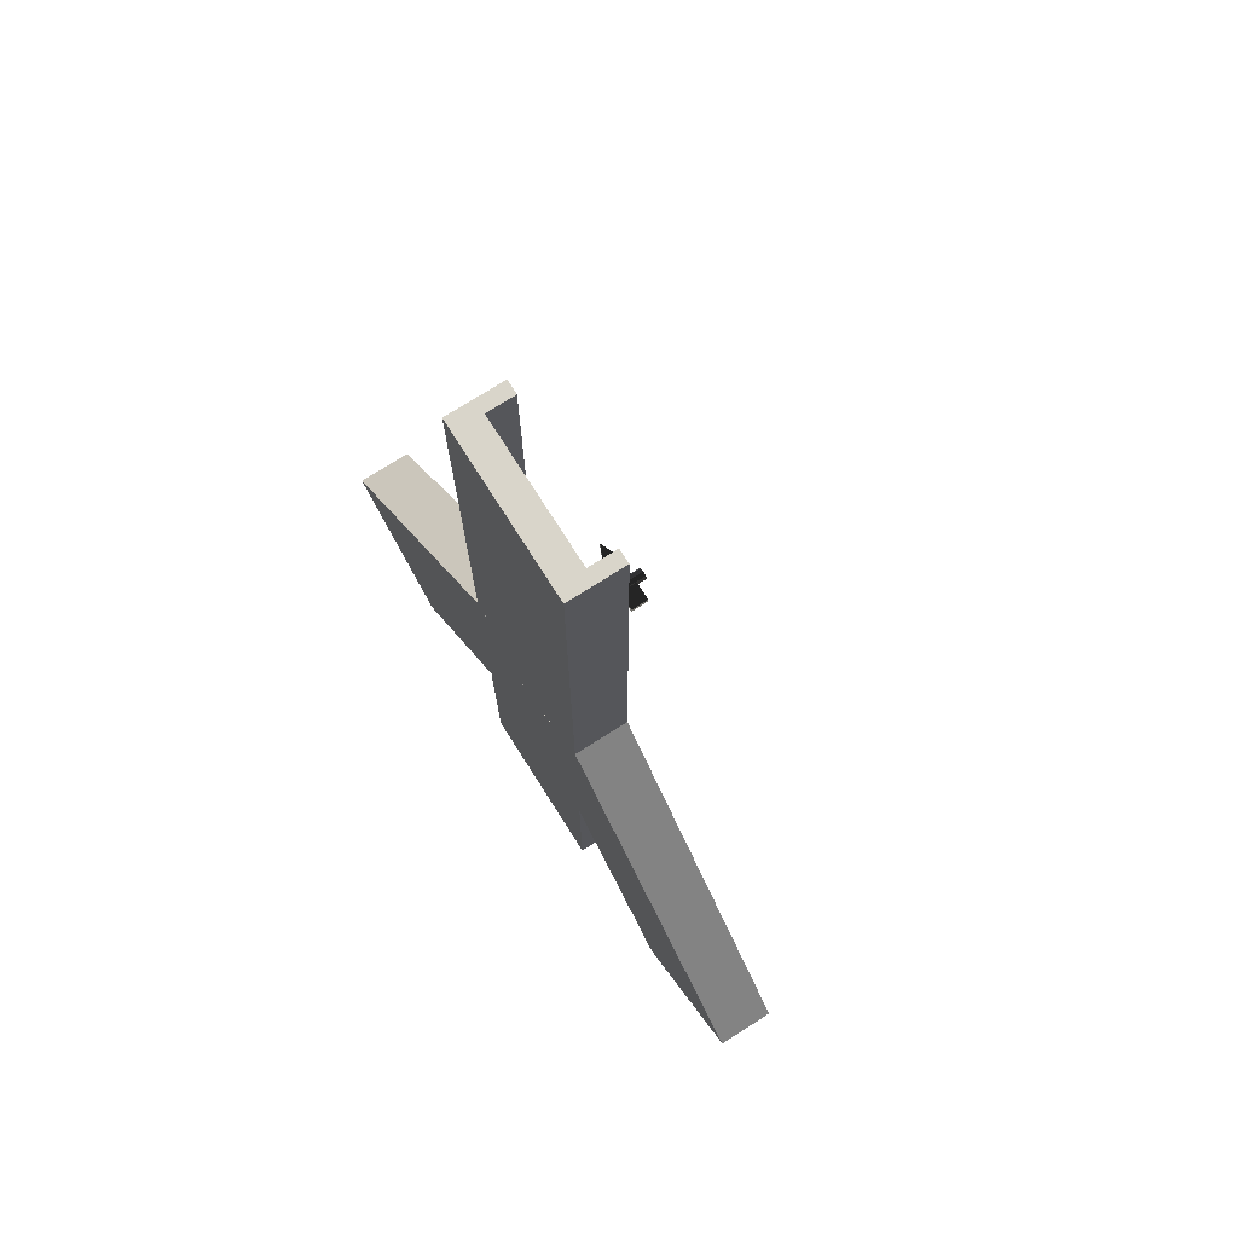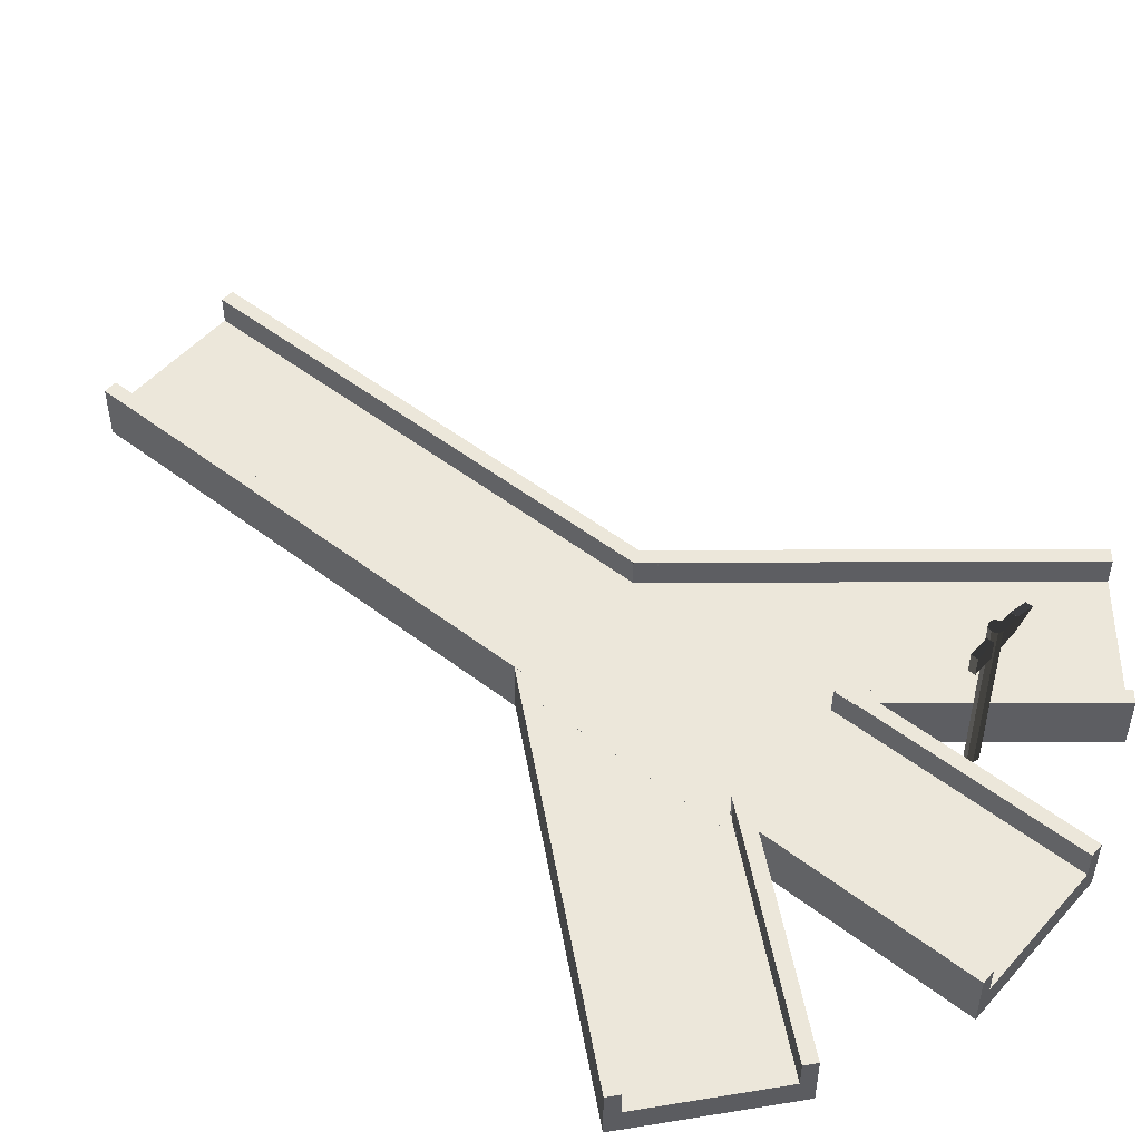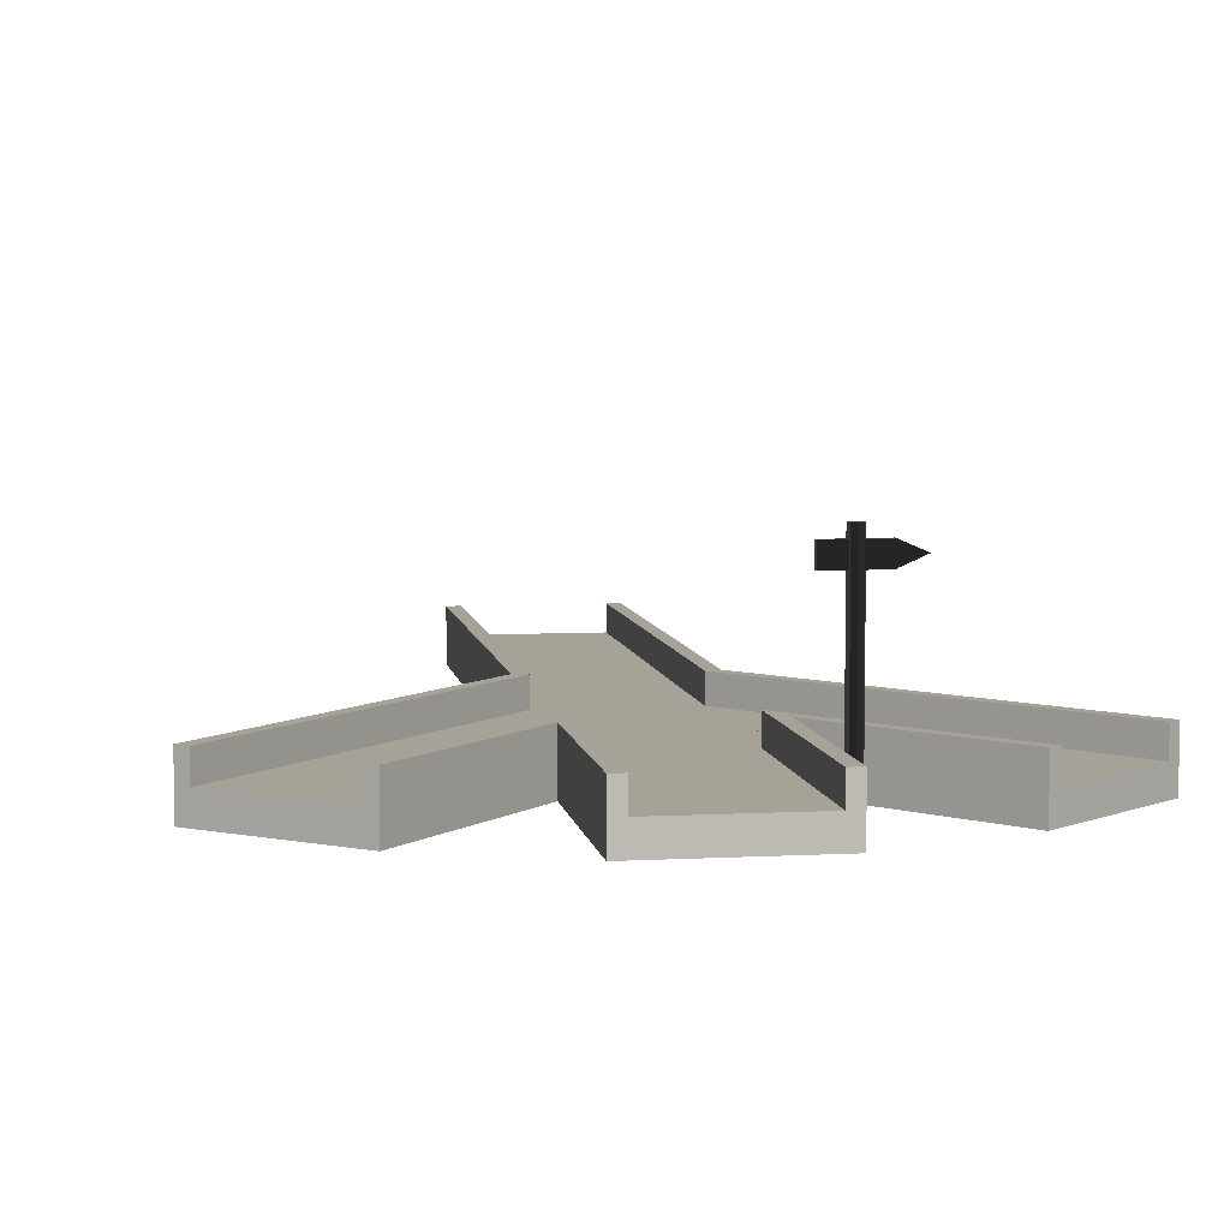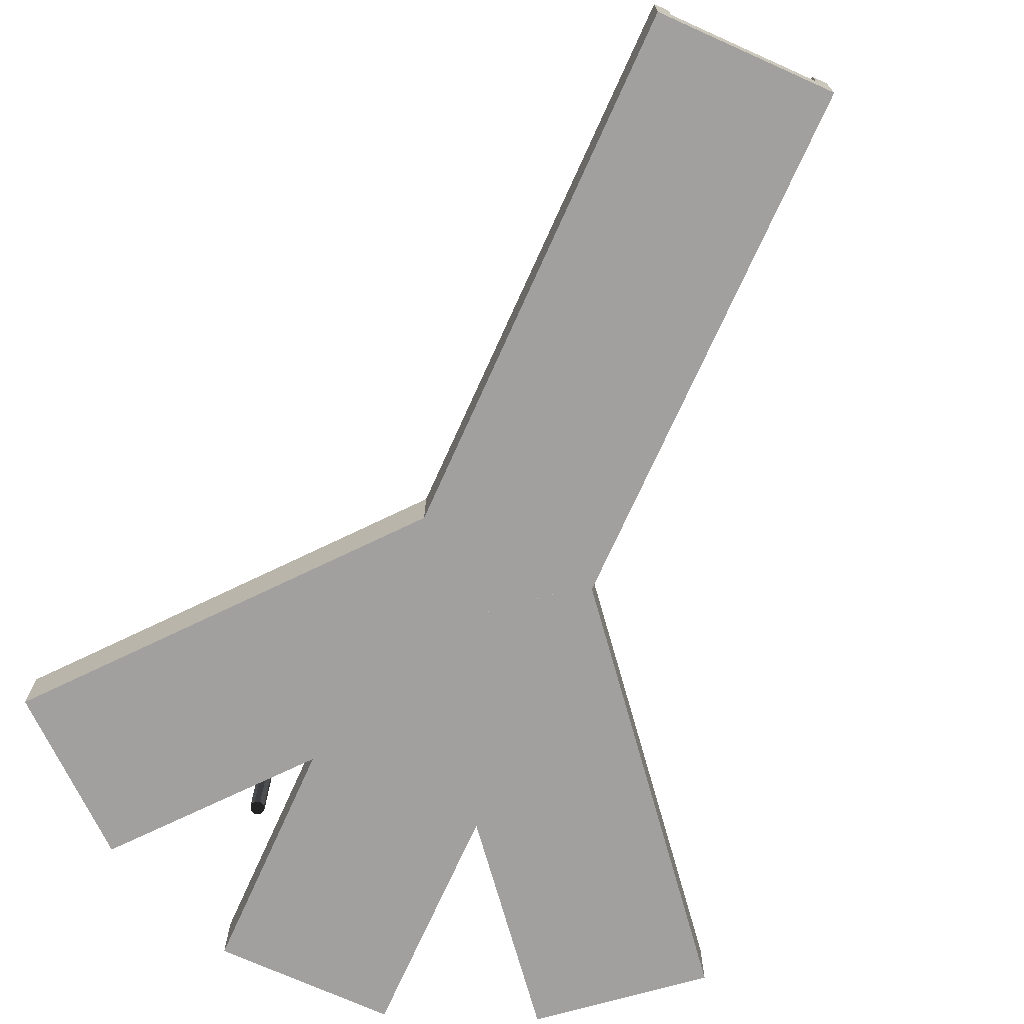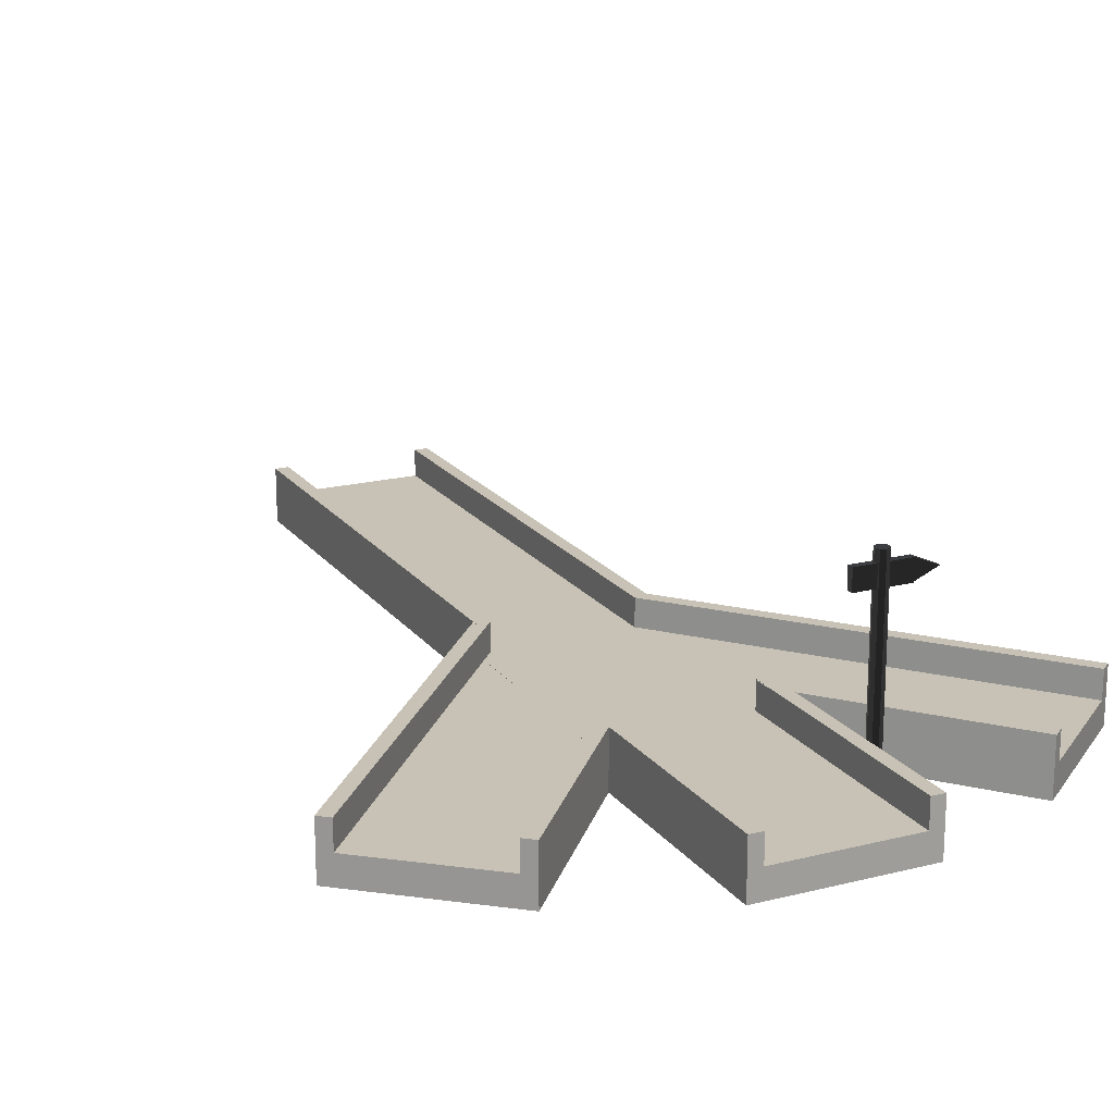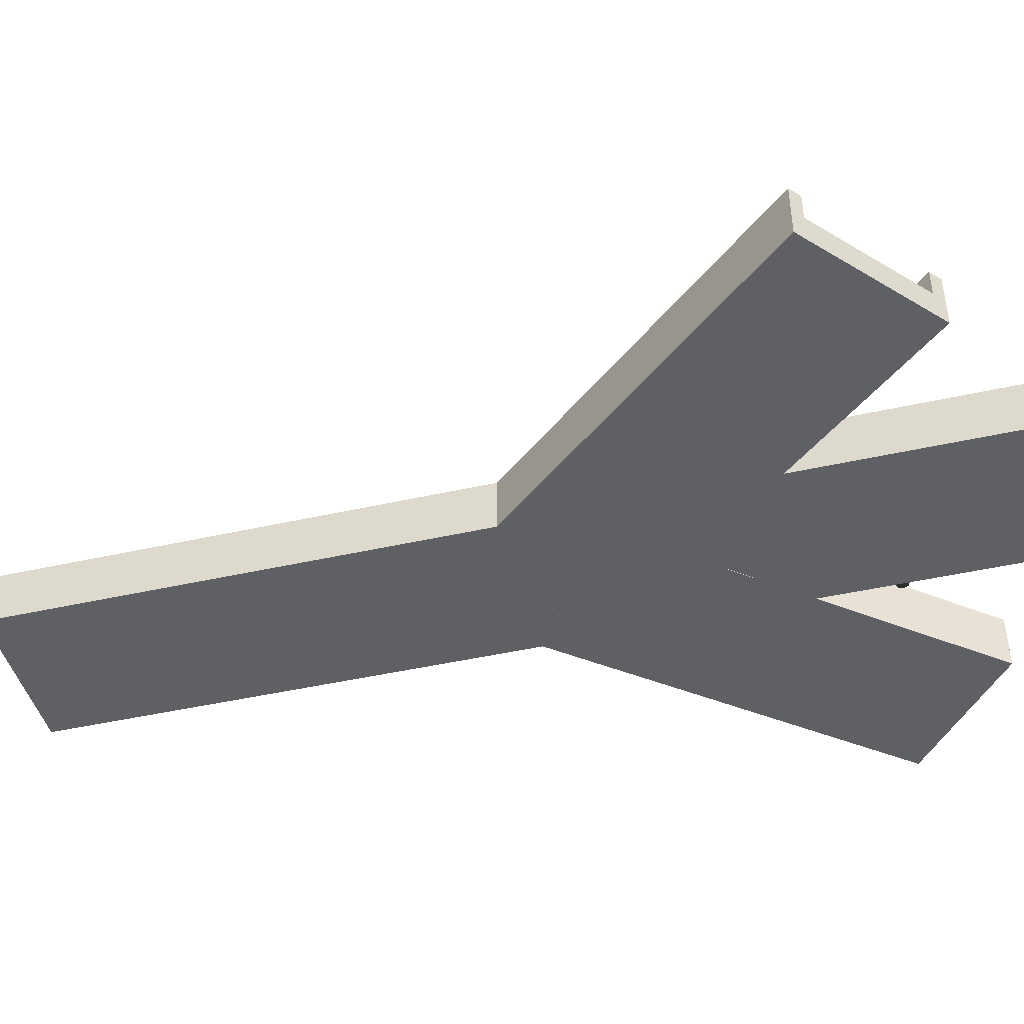
<metadata>
{"format":"obj","ext":"obj","renderer":"f3d","projection":"perspective","resolution":1024,"background":"white","views":[{"elev":74.5,"azim":57.6,"up":"+Z"},{"elev":50.8,"azim":129.9,"up":"+Y"},{"elev":6.4,"azim":170.9,"up":"+Y"},{"elev":-71.9,"azim":-24.2,"up":"+Y"},{"elev":19.0,"azim":154.4,"up":"+Y"},{"elev":-44.5,"azim":104.8,"up":"+Y"}]}
</metadata>
<code>
g default
v -30 -9.995 0
v 30 -10.01 0
v -30 0.005236 0
v 30 -0.005236 0
v -30 0.005236 -350
v 30 -0.005236 -350
v -30 -9.995 -350
v 30 -10.01 -350
v 25 -0.004363 0
v 30 -0.005236 0
v 25 9.996 0
v 30 9.995 0
v 25 9.996 -179.3
v 30 9.995 -185.3
v 25 -0.004363 -179.5
v 30 -0.005236 -185.5
v 25 9.996 -350
v 30 9.995 -350
v 25 -0.004363 -350
v 30 -0.005236 -350
v 25 9.996 -257.2
v 30 9.995 -263.2
v 25 -0.004363 -257.4
v 30 -0.005236 -263.4
v -30 0.005236 0
v -25 0.004363 0
v -30 10.01 0
v -25 10 0
v -30 10.01 -185.7
v -25 10 -179.8
v -30 0.005236 -185.5
v -25 0.004363 -179.6
v -30 10.01 -350
v -25 10 -350
v -30 0.005236 -350
v -25 0.004363 -350
v -30 0.005236 -263.3
v -25 0.004363 -257.4
v -30 10.01 -263.5
v -25 10 -257.6
v -83.18 9.995 -326.8
v -79.35 9.994 -330
v -83.18 -0.005479 -326.8
v -79.35 -0.006148 -330
v -24.72 9.984 -257.1
v -24.72 9.984 -264.9
v -25.85 -0.01549 -258.5
v -25.85 -0.01549 -266.2
v -25.85 9.985 -258.5
v -25.85 9.985 -266.2
v -28.89 -0.01495 -176.5
v -25.06 -0.01562 -179.7
v -28.89 9.985 -176.5
v -25.06 9.984 -179.7
v -125.3 10 -291.4
v -121.5 10 -294.6
v -125.3 0.001874 -291.4
v -121.5 0.001206 -294.6
v -28.9 -10.01 -176.5
v -5.915 -10.02 -195.8
v 17.07 -10.02 -215.1
v -28.89 -0.01495 -176.5
v -5.913 -0.01896 -195.8
v 17.07 -0.02298 -215.1
v -125.3 0.001874 -291.4
v -102.3 -0.002137 -310.7
v -79.35 -0.006148 -330
v -125.3 -9.998 -291.4
v -102.3 -10 -310.7
v -79.35 -10.01 -330
v 83.18 9.965 -326.8
v 79.35 9.966 -330
v 83.18 -0.03451 -326.8
v 79.35 -0.03385 -330
v 24.94 9.976 -257.4
v 24.94 9.976 -265.2
v 26.34 -0.02459 -259.1
v 26.34 -0.02459 -266.8
v 26.34 9.975 -259.1
v 26.34 9.975 -266.8
v 28.89 -0.02504 -176.5
v 25.06 -0.02437 -179.7
v 28.9 9.975 -176.5
v 25.06 9.976 -179.7
v 125.3 9.958 -291.4
v 121.5 9.959 -294.6
v 125.3 -0.04187 -291.4
v 121.5 -0.0412 -294.6
v 28.89 -10.03 -176.5
v 5.91 -10.02 -195.8
v -17.07 -10.02 -215.1
v 28.89 -0.02504 -176.5
v 5.912 -0.02103 -195.8
v -17.07 -0.01702 -215.1
v 125.3 -0.04187 -291.4
v 102.3 -0.03786 -310.7
v 79.35 -0.03385 -330
v 125.3 -10.04 -291.4
v 102.3 -10.04 -310.7
v 79.35 -10.03 -330
g polySurface70
f 1 2 3
f 3 2 4
f 3 4 5
f 5 4 6
f 5 6 7
f 7 6 8
f 7 8 1
f 1 8 2
f 2 8 4
f 4 8 6
f 7 1 5
f 5 1 3
f 9 10 11
f 11 10 12
f 11 12 13
f 13 12 14
f 16 14 10
f 10 14 12
f 16 10 15
f 15 10 9
f 15 9 13
f 13 9 11
f 17 18 19
f 19 18 20
f 20 24 19
f 19 24 23
f 19 23 17
f 17 23 21
f 21 22 17
f 17 22 18
f 22 24 18
f 18 24 20
f 25 26 27
f 27 26 28
f 28 30 27
f 27 30 29
f 26 32 28
f 28 32 30
f 31 32 25
f 25 32 26
f 29 31 27
f 27 31 25
f 33 34 35
f 35 34 36
f 35 36 37
f 37 36 38
f 37 39 35
f 35 39 33
f 40 34 39
f 39 34 33
f 38 36 40
f 40 36 34
f 41 42 43
f 43 42 44
f 44 48 43
f 43 48 47
f 43 47 41
f 41 47 49
f 45 46 49
f 49 46 50
f 49 50 41
f 41 50 42
f 50 48 42
f 42 48 44
f 51 52 53
f 53 52 54
f 53 54 55
f 55 54 56
f 55 56 57
f 57 56 58
f 57 58 51
f 51 58 52
f 52 58 54
f 54 58 56
f 57 51 55
f 55 51 53
f 59 60 62
f 62 60 63
f 60 61 63
f 63 61 64
f 62 63 65
f 65 63 66
f 63 64 66
f 66 64 67
f 65 66 68
f 68 66 69
f 66 67 69
f 69 67 70
f 68 69 59
f 59 69 60
f 69 70 60
f 60 70 61
f 61 70 64
f 64 70 67
f 68 59 65
f 65 59 62
f 71 73 72
f 72 73 74
f 77 78 73
f 73 78 74
f 73 71 77
f 77 71 79
f 75 79 76
f 76 79 80
f 79 71 80
f 80 71 72
f 80 72 78
f 78 72 74
f 81 83 82
f 82 83 84
f 83 85 84
f 84 85 86
f 85 87 86
f 86 87 88
f 87 81 88
f 88 81 82
f 82 84 88
f 88 84 86
f 87 85 81
f 81 85 83
f 89 92 90
f 90 92 93
f 90 93 91
f 91 93 94
f 92 95 93
f 93 95 96
f 93 96 94
f 94 96 97
f 95 98 96
f 96 98 99
f 96 99 97
f 97 99 100
f 98 89 99
f 99 89 90
f 99 90 100
f 100 90 91
f 91 94 100
f 100 94 97
f 98 95 89
f 89 95 92
g default
v -41.11 -1.316 -301.2
v -39.34 -1.316 -302
v -37.58 -1.316 -301.2
v -36.84 -1.316 -299.5
v -37.58 -1.316 -297.7
v -39.34 -1.316 -297
v -41.11 -1.316 -297.7
v -41.84 -1.316 -299.5
v -41.11 61.68 -301.2
v -39.34 61.68 -302
v -37.58 61.68 -301.2
v -36.84 61.68 -299.5
v -37.58 61.68 -297.7
v -39.34 61.68 -297
v -41.11 61.68 -297.7
v -41.84 61.68 -299.5
v -39.34 -1.316 -299.5
v -39.34 61.68 -299.5
v -29.34 49.99 -298.2
v -39.34 49.99 -298.2
v -49.34 49.99 -298.2
v -29.34 57.49 -298.2
v -39.34 57.49 -298.2
v -49.34 57.49 -298.2
v -29.34 57.49 -300.7
v -39.34 57.49 -300.7
v -49.34 57.49 -300.7
v -29.34 49.99 -300.7
v -39.34 49.99 -300.7
v -49.34 49.99 -300.7
v -49.11 57.68 -300.7
v -49.11 50.18 -300.7
v -57.77 53.93 -300.7
v -49.11 57.68 -298.2
v -49.11 50.18 -298.2
v -57.77 53.93 -298.2
g sign:polySurface1
f 101 102 109
f 109 102 110
f 102 103 110
f 110 103 111
f 103 104 111
f 111 104 112
f 104 105 112
f 112 105 113
f 105 106 113
f 113 106 114
f 106 107 114
f 114 107 115
f 107 108 115
f 115 108 116
f 108 101 116
f 116 101 109
f 102 101 117
f 103 102 117
f 104 103 117
f 105 104 117
f 106 105 117
f 107 106 117
f 108 107 117
f 101 108 117
f 109 110 118
f 110 111 118
f 111 112 118
f 112 113 118
f 113 114 118
f 114 115 118
f 115 116 118
f 116 109 118
f 119 120 122
f 122 120 123
f 120 121 123
f 123 121 124
f 122 123 125
f 125 123 126
f 123 124 126
f 126 124 127
f 125 126 128
f 128 126 129
f 126 127 129
f 129 127 130
f 128 129 119
f 119 129 120
f 129 130 120
f 120 130 121
f 121 130 124
f 124 130 127
f 128 119 125
f 125 119 122
f 131 132 134
f 134 132 135
f 132 133 135
f 135 133 136
f 133 131 136
f 136 131 134
f 131 133 132
f 134 135 136

</code>
